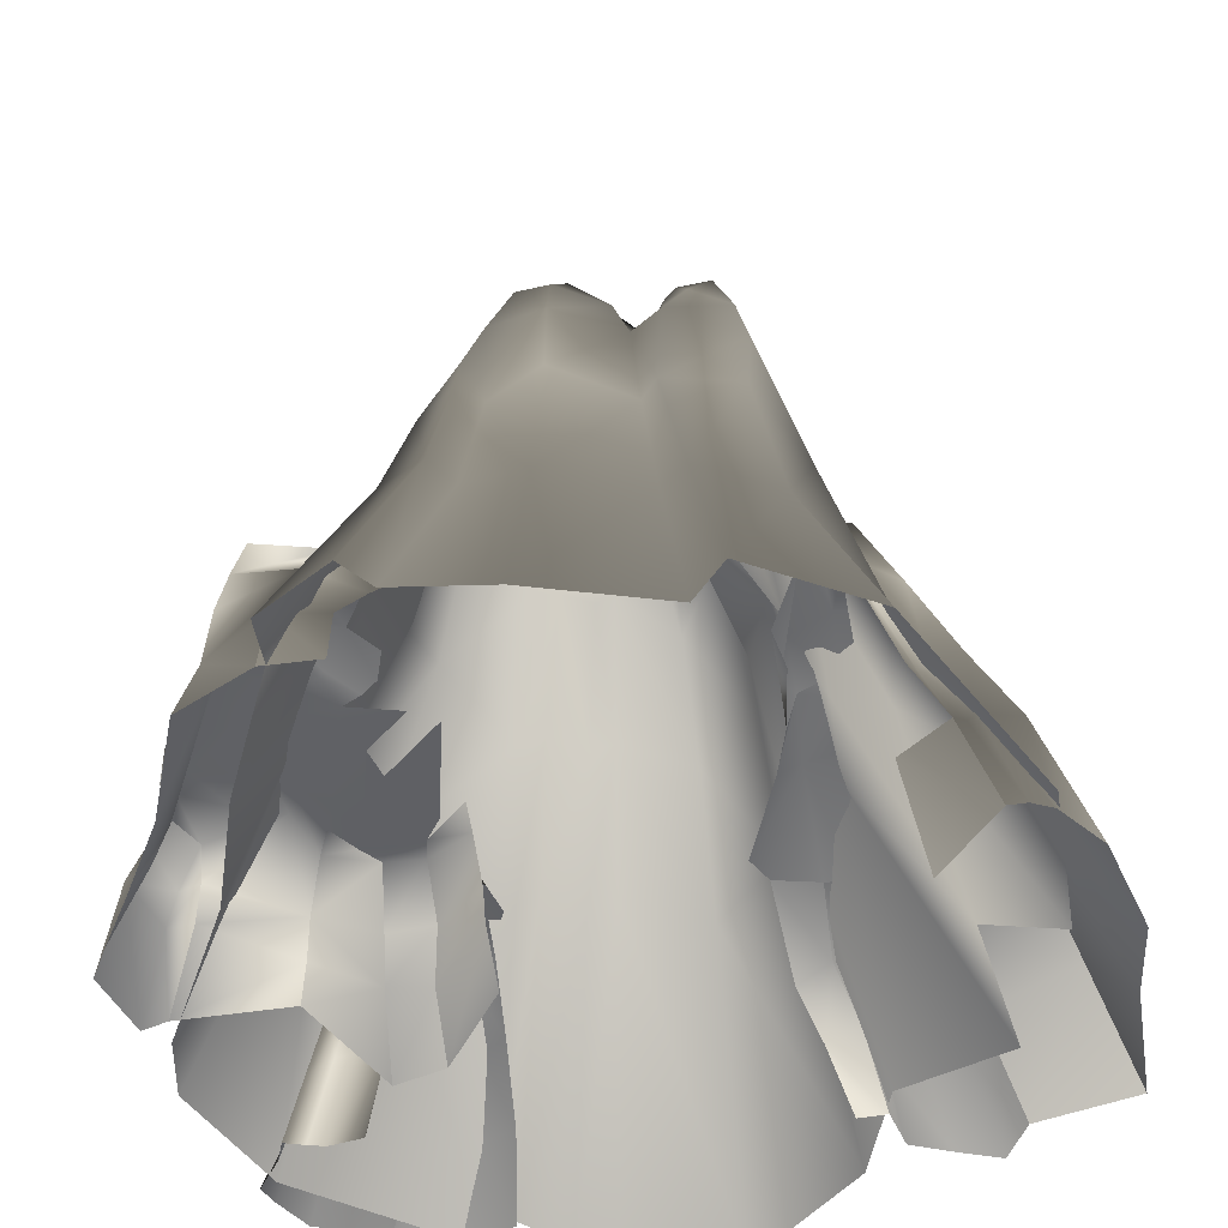
<metadata>
{"format":"obj","ext":"obj","renderer":"f3d","projection":"perspective","resolution":1024,"background":"white","views":[{"elev":-47.9,"azim":7.9,"up":"+Y"}]}
</metadata>
<code>
o borean_geyser_01
v 0.6249 2.517 2.103
v 0.9487 -0.04845 3.235
v 1.234 -0.05041 3.586
v 0.1926 6.066 -0.4146
v 0.3052 5.916 0.2013
v 0.4032 6.151 0.1484
v -0.04464 6.043 -0.5715
v 0.08942 5.94 0.2724
v 0.3425 6.36 -0.9465
v 0.6612 5.022 -0.9662
v 0.7618 5.767 -1.384
v -0.05753 6.671 -0.9313
v -0.2514 6.145 -0.127
v -0.4323 6.082 0.3364
v -0.2708 6.812 0.9265
v -0.5992 6.764 0.8135
v -0.6391 6.042 1.455
v 0.868 2.448 2.366
v 0.591 4.218 1.806
v 0.4359 4.234 1.593
v 1.286 4.271 1.63
v 1.303 5.195 1.376
v 1.722 4.371 0.6223
v 1.286 5.542 0.4293
v 1.537 4.131 -0.159
v 1.028 6.015 -0.09103
v 1.362 3.485 -0.2187
v 1.084 4.706 -0.3125
v 0.7528 5.162 -0.5624
v 0.9798 6.192 0.1473
v 0.574 6.348 0.217
v 1.073 6.283 0.4442
v 1.092 6.398 0.6221
v 0.9827 6.506 1.011
v 1.183 5.814 1.243
v 0.7808 6.605 0.7573
v 0.6126 6.56 0.6081
v 0.6772 6.359 1.086
v 0.5612 6.224 1.055
v 0.3915 6.465 0.6216
v 0.7926 6.08 1.261
v 0.581 5.825 1.293
v 1.275 5.957 0.7084
v 0.2952 5.712 1.159
v -0.2446 4.066 2.172
v -0.2878 2.517 2.413
v 0.1421 6.644 0.6268
v 0.1287 6.249 1.055
v -0.29 5.19 1.879
v -0.7533 4.066 1.87
v -0.8399 2.517 2.338
v -0.2192 -0.04845 3.557
v 0.2915 6.461 0.6112
v -0.8325 5.301 1.667
v -0.3139 5.922 1.579
v -0.989 4.775 1.756
v -0.976 4.038 2.059
v -0.9369 5.917 1.144
v -1.124 4.939 1.487
v -1.282 3.848 1.927
v -1.048 2.594 2.554
v -1.052 -0.04845 3.645
v -1.285 -0.04364 3.91
v -1.436 2.566 2.353
v -1.918 -0.04439 3.49
v -1.382 2.517 2.038
v -1.906 -0.04845 3.071
v -1.797 2.597 1.275
v -2.42 -0.05159 1.849
v -2.325 1.881 0.6257
v -2.722 -0.05369 0.7932
v -3.405 -0.05369 -0.5993
v -1.23 4.035 1.654
v -1.503 4.386 1.038
v -1.926 3.664 0.5072
v -2.295 2.416 -0.3729
v -2.367 2.554 -0.7039
v -3.496 -0.04941 -1.207
v -1.068 6.079 0.7529
v -1.747 4.161 -0.4216
v -1.571 5.482 0.3327
v -0.7994 6.765 0.6446
v -1.261 6.158 0.3244
v -1.419 5.899 -0.3067
v -0.7709 6.602 0.3264
v -1.263 6.457 -0.2045
v -1.417 6.114 -0.4559
v -1.848 4.272 -0.5906
v -0.8819 6.776 -0.1148
v -0.2805 7.13 -0.8732
v -0.4195 6.876 -0.3336
v -0.8037 7.131 -0.3776
v -1.052 7.276 -0.4426
v -1.43 5.804 -0.9306
v -1.693 4.511 -1.245
v -0.9171 7.208 -0.9134
v -0.314 6.633 -1.169
v -1.168 6.891 -0.8264
v -0.8824 5.546 -1.465
v -0.8003 6.703 -1.219
v -0.5381 6.781 -1.224
v 0.1284 6.234 -1.435
v -0.07921 6.349 -1.243
v -0.6618 6.278 -1.211
v -0.4929 6.272 -1.295
v 0.349 5.201 -1.855
v -1.084 4.077 -1.887
v -0.6767 5.414 -1.386
v -0.3843 5.414 -1.538
v -0.2008 5.414 -1.472
v -1.146 2.562 -2.286
v -0.8396 4.023 -1.778
v -0.4835 4.023 -1.997
v -0.2512 4.023 -1.933
v 0.427 4.023 -2.317
v 0.9687 4.023 -1.73
v -2.977 -0.04929 -2.346
v -2.199 2.677 -1.497
v -1.498 -0.04504 -3.409
v -0.9008 2.562 -2.102
v -0.5516 2.562 -2.355
v -1.202 -0.04609 -3.108
v -0.7916 -0.04609 -3.461
v -0.282 2.562 -2.278
v 0.4893 2.562 -2.71
v 1.129 2.562 -2.002
v 0.9832 4.07 -1.128
v 1.187 4.428 -0.7906
v 1.21 2.605 -1.302
v 1.573 -0.04609 -2.859
v 0.5542 -0.04609 -3.865
v -0.4188 -0.04609 -3.339
v 1.679 2.416 -0.08997
v 1.68 2.416 -1.037
v 1.862 -0.05136 -1.898
v 2.847 -0.05369 -1.52
v 2.608 -0.05369 -0.115
v 2.163 2.351 -0.2082
v 2.2 2.49 0.7963
v 1.581 2.42 2.03
v 3.282 -0.05585 -0.2617
v 3.245 -0.05394 1.167
v 2.267 -0.05005 3.008
v -1.77 2.443 -1.455
v -1.873 1.368 -1.631
v -1.862 1.29 -1.571
v 2.145 1.012 0.5748
v 2.337 -0.1802 0.5381
v 2.879 -0.05629 1.076
v 2.588 1.054 0.8872
v 1.287 2.778 -0.2218
v 1.304 2.509 -0.4773
v 1.366 2.696 -0.003036
v 1.265 2.989 0.144
v 1.287 2.778 -0.2218
v 1.265 2.989 0.144
v 1.543 3.314 0.5666
v 1.411 2.773 -0.3564
v 1.304 2.509 -0.4773
v 1.361 3.145 -0.08393
v 3.427 1.056 -1.905
v 3.759 -0.1137 -2.108
v 2.864 -0.1244 -2.338
v 2.453 1.448 -1.896
v 2.289 1.908 -1.425
v 2.894 2.347 -1.402
v 2.579 0.8598 -2.132
v 3.257 1.614 -1.758
v -3.336 1.363 0.3084
v -3.156 1.298 0.08909
v -3.322 0.9296 -0.01739
v -3.465 1.043 0.4084
v -3.578 0.6177 0.4768
v -3.14 0.9566 0.02171
v -3.145 0.5425 0.0242
v -3.397 0.6052 -0.06013
v -3.376 -0.03921 -0.3712
v -3.607 -0.04503 -0.4453
v -3.809 -0.04503 0.1732
v -2.347 0.3445 -0.285
v -2.363 -0.07968 -0.291
v -3.376 -0.03921 -0.3712
v -3.145 0.5425 0.0242
v -2.349 0.7858 -0.2705
v -3.14 0.9566 0.02171
v -2.501 1.562 0.06954
v -3.156 1.298 0.08909
v -2.914 1.561 0.197
v -2.075 1.66 -0.4954
v -1.826 1.578 -0.4315
v -1.928 1.701 -0.7093
v -1.576 1.701 -0.7199
v -1.914 1.104 -0.8796
v -1.493 1.125 -0.8576
v -1.906 0.6455 -0.9848
v -1.516 0.62 -1.001
v -1.875 -0.03745 -1.334
v -1.42 -0.05416 -1.167
v -1.544 1.741 -0.5419
v -1.937 1.464 -0.03321
v -1.797 1.477 -0.1082
v -1.394 1.683 -0.2658
v -1.237 1.856 0.6002
v -1.685 1.479 0.4439
v -1.754 1.415 0.7913
v -1.777 -0.0074 -3.266
v -1.728 0.6602 -3.034
v -1.495 0.7253 -3.02
v -1.547 -0.03238 -3.28
v -1.201 -0.1098 -3.076
v -2.349 0.7858 -0.2705
v -2.301 1.362 -0.2183
v -1.928 1.701 -0.7093
v -2.075 1.66 -0.4954
v -2.221 1.462 -0.04629
v -1.906 0.6455 -0.9848
v -1.875 -0.03745 -1.334
v -2.363 -0.07968 -0.291
v -1.914 1.104 -0.8796
v -2.347 0.3445 -0.285
v -1.544 1.741 -0.5419
v -1.164 1.678 -0.1013
v -1.1 1.346 -0.1165
v -0.9778 0.4331 -0.1261
v -0.8786 -0.1494 -0.2594
v -1.42 -0.05416 -1.167
v -1.516 0.62 -1.001
v -1.022 0.8607 -0.2197
v -1.493 1.125 -0.8576
v -1.576 1.701 -0.7199
v -2.404 1.505 2.567
v -1.442 1.672 2.392
v -1.664 1.759 2.483
v -2.313 1.853 2.543
v -1.809 1.209 2.803
v -2.496 1.177 2.532
v -2.535 0.6143 2.542
v -1.972 0.6348 2.928
v -1.98 -0.04512 3.064
v -2.641 -0.0451 2.699
v -1.972 0.6348 2.928
v -1.98 -0.04512 3.064
v -1.497 -0.04514 3.068
v -1.365 1.135 2.578
v -1.181 1.756 2.156
v -1.442 1.672 2.392
v -1.525 0.5942 2.901
v -1.809 1.209 2.803
v 1.822 -0.1761 -2.01
v 1.57 -0.2511 -1.933
v 1.373 0.4572 -1.892
v 1.049 1.791 -1.423
v 1.472 1.676 -1.383
v 1.485 1.168 -1.753
v 1.672 0.5908 -1.888
v 1.177 1.002 -1.808
v 2.422 0.6928 -2.419
v 2.662 -0.1429 -2.707
v 2.273 -0.1393 -2.577
v 2.864 -0.1244 -2.338
v 2.579 0.8598 -2.132
v 2.188 1.486 -1.991
v 2.453 1.448 -1.896
v 2.289 1.908 -1.425
v 1.629 1.325 -1.927
v 1.485 1.168 -1.753
v 1.472 1.676 -1.383
v 1.849 1.653 -1.722
v 1.96 1.145 -2.088
v 1.705 1.809 -1.539
v 1.913 1.867 -1.534
v 1.672 0.5908 -1.888
v 1.814 0.5106 -2.22
v 2.104 0.5971 -2.361
v 1.822 -0.1761 -2.01
v 1.92 -0.1223 -2.46
v 3.047 -0.005346 1.028
v 3.226 -0.1006 1.043
v 2.763 1.107 0.8494
v 1.971 2.992 0.6727
v 1.937 3.064 0.6792
v 1.901 3.035 0.7147
v 2.287 1.889 0.6888
v 2.369 1.873 0.6122
v 2.588 1.054 0.8872
v 2.685 1.058 0.8363
v 2.879 -0.05629 1.076
v 2.465 1.941 0.6504
v 1.999 3.084 0.6913
v 1.411 2.773 -0.3564
v 1.774 2.882 -0.2747
v 1.78 2.799 -0.3438
v 1.696 2.724 -0.4143
v 2.289 1.908 -1.425
v 1.913 1.867 -1.534
v 2.199 2.655 -0.839
v 2.894 2.347 -1.402
v 2.612 2.691 -0.8572
v 2.464 2.84 -0.5695
v 2.178 2.993 -0.427
v 1.89 2.779 -0.4247
v 1.783 2.72 -0.4583
v 1.749 2.508 -0.7416
v 1.747 2.489 -0.7608
v 1.728 2.428 -0.8451
v 1.81 1.907 -1.569
v 1.849 1.653 -1.722
v 1.705 1.809 -1.539
v 1.397 2.427 -0.7917
v 1.472 1.676 -1.383
v 1.049 1.791 -1.423
v 1.186 2.285 -0.7639
v 0.9012 1.844 -1.232
v 3.226 -0.1006 1.043
v 3.562 -0.1131 0.6464
v 3.128 1.287 0.5993
v 2.763 1.107 0.8494
v 2.742 2.158 0.4857
v 2.465 1.941 0.6504
v 2.348 2.93 0.5661
v 1.999 3.084 0.6913
v 3.004 1.848 -0.275
v 2.742 2.158 0.4857
v 3.128 1.287 0.5993
v 3.305 1.201 -0.2519
v 3.562 -0.1131 0.6464
v 3.813 -0.1675 -0.1853
v 3.737 -0.1559 -0.8916
v 3.759 -0.1137 -2.108
v 3.427 1.056 -1.905
v 3.319 1.14 -0.8418
v 3.06 1.751 -0.845
v 2.657 2.521 -0.2149
v 2.475 3.037 -0.0828
v 2.68 2.389 -0.6461
v 3.257 1.614 -1.758
v 2.348 2.93 0.5661
v 1.983 3.648 0.5979
v 2.069 3.404 -0.1392
v 2.178 2.993 -0.427
v 1.774 2.882 -0.2747
v 1.76 3.112 0.167
v 1.683 3.511 0.4581
v 1.65 3.513 0.6501
v 1.901 3.035 0.7147
v 1.937 3.064 0.6792
v 1.74 3.467 0.6267
v 1.724 3.656 0.6458
v -1.426 1.826 2.239
v -1.741 1.747 1.737
v -1.884 1.877 2.015
v -1.612 1.86 2.295
v -1.442 1.672 2.392
v -1.664 1.759 2.483
v -2.313 1.853 2.543
v -2.183 1.993 2.387
v -2.444 1.897 2.14
v -2.259 1.811 1.759
v -2.453 1.82 1.875
v -2.21 1.863 1.942
v -1.956 1.612 1.448
v -1.994 1.576 1.419
v -2.638 1.741 1.57
v -2.209 1.613 1.322
v -2.7 1.751 1.425
v -1.489 1.579 1.622
v -1.55 1.478 1.428
v -1.681 1.425 1.347
v -3.578 0.6177 0.4768
v -3.809 -0.04503 0.1732
v -3.645 -0.04504 0.4851
v -3.305 0.5487 0.7021
v -3.465 1.043 0.4084
v -3.229 1.042 0.6547
v -3.356 -0.0466 1.004
v -3.081 0.5626 1.083
v -3.2 0.9501 1.104
v -3.081 0.5626 1.083
v -3.356 -0.0466 1.004
v -2.983 -0.04508 1.706
v -2.818 0.6427 1.747
v -2.732 1.209 1.668
v -2.818 0.6427 1.747
v -2.535 0.6143 2.542
v -2.496 1.177 2.532
v -2.641 -0.0451 2.699
v -2.983 -0.04508 1.706
v -2.404 1.505 2.567
v -2.313 1.853 2.543
v -2.444 1.897 2.14
v -3.224 1.38 1.048
v -1.856 1.448 1.23
v -2.706 1.667 0.935
v -3.124 1.561 0.9879
v -3.296 1.502 0.447
v -3.336 1.363 0.3084
v -3.169 1.572 0.6085
v -2.571 1.585 0.4601
v -2.047 1.408 0.6749
v -2.075 1.66 -0.4954
v -2.221 1.462 -0.04629
v -2.104 1.39 0.2877
v -1.937 1.464 -0.03321
v -1.754 1.415 0.7913
v -2.419 1.594 0.2241
v -2.301 1.362 -0.2183
v -1.416 1.602 0.9753
v -1.478 2.653 -1.643
v -1.34 2.459 -1.828
v -1.444 2.476 -1.879
v -1.329 2.244 -2.064
v -1.478 2.276 -2.243
v -1.393 2.135 -2.227
v -1.218 2.208 -2.033
v -1.286 2.263 -1.675
v -1.173 2.173 -1.9
v -1.414 2.252 -1.536
v -1.612 2.723 -1.674
v -1.655 2.402 -2.134
v -1.63 2.157 -2.404
v -1.526 2.302 -1.572
v -1.852 2.704 -1.558
v -2.079 1.561 -1.682
v -1.871 2.473 -1.986
v -1.882 2.199 -2.436
v -1.584 2.014 -2.403
v -1.31 2.066 -2.341
v -2.238 1.577 -1.667
v -2.345 1.557 -1.91
v -2.558 1.333 -1.859
v -2.092 2.378 -1.844
v -2.212 1.984 -2.4
v -1.753 2.047 -2.361
v -1.668 1.873 -2.563
v -1.705 1.344 -2.814
v -1.244 1.398 -2.58
v -1.464 1.412 -2.732
v -1.187 0.6637 -2.848
v -1.842 1.477 -2.59
v -1.893 1.392 -2.761
v -2.412 1.774 -2.32
v -2.598 1.227 -2.391
v -2.361 1.519 -2.507
v -2.078 0.7794 -2.893
v -2.144 0.6874 -3.065
v -2.25 -0.0057 -3.277
v -2.2 -0.03633 -3.137
v -2.653 0.7805 -2.79
v -2.849 -0.0006525 -2.995
v -2.721 0.7697 -2.487
v -3.059 -0.003895 -2.648
v -2.854 0.6641 -2.34
v -3.139 -0.01072 -2.458
v -2.902 -0.08926 -2.04
v -2.759 1.016 -2.256
v -2.662 0.4889 -1.727
v -2.806 -0.1525 -1.747
v -2.62 -0.1696 -1.775
v -2.727 0.5647 -1.978
v -2.481 1.238 -1.678
v -2.445 0.6313 -1.733
v -2.275 0.6629 -1.743
v -2.464 -0.185 -1.794
v -2.136 -0.2487 -1.655
v -2.115 -0.2619 -1.595
v -1.999 0.5289 -1.595
v -2.01 0.6096 -1.655
g Geoset0
f 1 2 3
f 4 5 6
f 5 4 7
f 7 8 5
f 9 10 11
f 10 9 4
f 4 9 12
f 12 7 4
f 7 12 13
f 8 7 13
f 13 14 8
f 8 14 15
f 16 15 14
f 15 16 17
f 18 19 20
f 21 19 18
f 19 21 22
f 22 21 23
f 23 24 22
f 24 23 25
f 25 26 24
f 26 25 27
f 27 28 26
f 29 28 27
f 24 26 30
f 31 30 26
f 32 30 31
f 30 32 24
f 28 29 26
f 33 34 35
f 34 33 36
f 36 33 32
f 32 37 36
f 31 37 32
f 37 31 6
f 26 6 31
f 4 6 26
f 26 29 4
f 4 29 10
f 36 38 34
f 38 36 37
f 39 37 40
f 37 39 38
f 41 38 39
f 34 38 41
f 40 42 39
f 39 42 41
f 35 41 42
f 41 35 34
f 22 24 43
f 24 32 33
f 33 43 24
f 35 43 33
f 43 35 22
f 42 22 35
f 22 42 19
f 19 42 44
f 44 20 19
f 45 20 44
f 20 45 46
f 47 48 44
f 49 44 48
f 44 49 45
f 50 45 49
f 46 45 50
f 50 51 46
f 52 46 51
f 44 53 47
f 53 44 42
f 42 40 53
f 54 49 55
f 48 55 49
f 15 55 48
f 48 47 15
f 15 47 8
f 8 47 53
f 53 5 8
f 5 53 40
f 40 6 5
f 6 40 37
f 55 17 54
f 17 55 15
f 56 57 50
f 50 54 56
f 49 54 50
f 51 50 57
f 17 16 58
f 58 54 17
f 59 54 58
f 54 59 56
f 56 59 60
f 60 57 56
f 61 57 60
f 57 61 51
f 62 51 61
f 51 62 52
f 61 63 62
f 63 61 64
f 64 65 63
f 65 64 66
f 66 67 65
f 67 66 68
f 68 69 67
f 69 68 70
f 70 71 69
f 72 71 70
f 60 64 61
f 64 60 73
f 73 66 64
f 66 73 74
f 74 68 66
f 68 74 75
f 75 70 68
f 76 70 75
f 70 76 72
f 72 76 77
f 77 78 72
f 59 73 60
f 73 59 79
f 79 74 73
f 75 74 79
f 79 59 58
f 79 58 16
f 75 80 76
f 80 75 81
f 79 81 75
f 81 79 82
f 82 83 81
f 84 81 83
f 81 84 80
f 16 82 79
f 82 16 85
f 85 83 82
f 86 83 85
f 83 86 84
f 84 86 87
f 80 84 87
f 87 88 80
f 76 80 88
f 88 77 76
f 13 89 85
f 85 14 13
f 14 85 16
f 85 89 86
f 90 91 13
f 89 13 91
f 91 92 89
f 86 89 92
f 92 93 86
f 86 93 87
f 94 87 93
f 88 87 94
f 94 95 88
f 77 88 95
f 92 91 90
f 96 90 97
f 90 96 92
f 93 92 96
f 93 98 94
f 96 98 93
f 95 94 99
f 99 94 98
f 98 100 99
f 100 98 96
f 96 101 100
f 97 101 96
f 12 102 103
f 99 100 104
f 105 104 100
f 100 101 105
f 103 105 101
f 101 97 103
f 12 103 97
f 97 90 12
f 13 12 90
f 11 106 9
f 107 99 108
f 104 108 99
f 109 108 104
f 104 105 109
f 110 109 105
f 105 103 110
f 106 110 103
f 103 102 106
f 9 106 102
f 102 12 9
f 111 107 112
f 108 112 107
f 113 112 108
f 108 109 113
f 114 113 109
f 109 110 114
f 115 114 110
f 110 106 115
f 116 115 106
f 106 11 116
f 117 78 77
f 77 118 117
f 95 118 77
f 118 95 107
f 99 107 95
f 119 117 118
f 118 111 119
f 107 111 118
f 119 111 120
f 112 120 111
f 120 112 113
f 121 113 114
f 113 121 120
f 122 120 121
f 120 122 119
f 121 123 122
f 123 121 124
f 114 124 121
f 125 124 114
f 114 115 125
f 126 125 115
f 115 116 126
f 126 116 127
f 127 116 11
f 11 10 127
f 10 29 128
f 128 127 10
f 129 127 128
f 127 129 126
f 130 126 129
f 125 126 130
f 130 131 125
f 124 125 131
f 131 132 124
f 124 132 123
f 27 128 29
f 133 27 25
f 128 27 133
f 133 134 128
f 128 134 129
f 135 129 134
f 129 135 130
f 134 136 135
f 137 136 134
f 134 133 137
f 137 133 138
f 25 138 133
f 139 138 25
f 25 23 139
f 140 139 23
f 23 21 140
f 18 140 21
f 138 141 137
f 142 141 138
f 138 139 142
f 143 142 139
f 139 140 143
f 3 143 140
f 140 18 3
f 3 18 1
f 1 46 52
f 46 1 20
f 20 1 18
f 52 2 1
g Geoset1
f 144 145 146
f 147 148 149
f 149 150 147
f 151 152 153
f 153 154 151
f 155 156 157
f 158 159 155
f 155 160 158
f 157 160 155
f 161 162 163
f 164 165 166
f 163 167 161
f 161 167 164
f 164 168 161
f 166 168 164
f 169 170 171
f 171 172 169
f 173 172 171
f 174 175 176
f 176 175 177
f 177 178 176
f 178 179 173
f 173 176 178
f 171 176 173
f 176 171 174
f 170 174 171
f 180 181 182
f 182 183 180
f 184 180 183
f 183 185 184
f 184 185 186
f 185 187 186
f 186 187 188
f 189 190 191
f 192 191 190
f 193 191 192
f 192 194 193
f 195 193 194
f 194 196 195
f 197 195 196
f 196 198 197
f 190 199 192
f 189 200 201
f 201 190 189
f 190 201 202
f 202 199 190
f 203 202 201
f 201 204 203
f 204 201 200
f 200 205 204
f 206 207 208
f 208 209 206
f 210 209 208
f 211 212 213
f 214 213 212
f 212 215 214
f 216 217 218
f 213 219 211
f 211 219 216
f 216 220 211
f 218 220 216
f 221 222 223
f 224 225 226
f 226 227 224
f 228 224 227
f 227 229 228
f 223 228 229
f 229 230 223
f 223 230 221
f 231 232 233
f 233 234 231
f 235 232 231
f 231 236 235
f 237 238 235
f 235 236 237
f 239 238 237
f 237 240 239
f 241 242 243
f 244 245 246
f 243 247 241
f 241 247 244
f 244 248 241
f 246 248 244
f 249 250 251
f 252 253 254
f 251 255 249
f 254 255 251
f 251 256 254
f 254 256 252
f 257 258 259
f 260 258 257
f 257 261 260
f 261 257 262
f 262 263 261
f 264 263 262
f 265 266 267
f 268 269 265
f 265 270 268
f 267 270 265
f 262 271 264
f 272 266 265
f 265 273 272
f 273 265 269
f 269 274 273
f 275 272 273
f 268 271 262
f 262 269 268
f 269 262 257
f 257 274 269
f 259 274 257
f 273 274 259
f 259 276 273
f 273 276 275
f 277 278 279
f 280 281 282
f 280 282 283
f 283 284 280
f 284 283 285
f 285 286 284
f 285 287 277
f 277 286 285
f 279 286 277
f 284 286 279
f 279 288 284
f 280 284 288
f 288 289 280
f 280 289 281
f 290 291 292
f 292 293 290
f 294 295 296
f 294 296 297
f 298 297 296
f 297 298 299
f 300 299 298
f 292 291 300
f 296 300 298
f 301 300 296
f 300 301 292
f 292 301 302
f 292 302 293
f 302 303 293
f 302 301 303
f 303 301 304
f 301 296 304
f 305 304 296
f 295 305 296
f 305 295 306
f 306 295 307
f 306 307 308
f 303 304 293
f 304 309 293
f 309 290 293
f 305 306 308
f 309 305 308
f 309 304 305
f 310 309 308
f 309 310 311
f 290 312 152
f 312 290 309
f 309 313 312
f 311 313 309
f 314 315 316
f 316 317 314
f 317 316 318
f 318 319 317
f 319 318 320
f 320 321 319
f 322 323 324
f 324 325 322
f 325 324 326
f 326 327 325
f 325 327 328
f 328 329 330
f 330 331 328
f 328 331 325
f 325 331 332
f 332 322 325
f 333 322 332
f 323 322 333
f 332 331 330
f 334 333 335
f 332 335 333
f 335 332 336
f 330 336 332
f 333 337 323
f 338 337 333
f 333 334 338
f 338 334 299
f 335 299 334
f 299 335 297
f 336 297 335
f 339 340 341
f 341 342 339
f 340 339 299
f 299 339 338
f 339 342 338
f 342 343 338
f 344 345 346
f 347 348 343
f 343 348 338
f 320 338 348
f 348 321 320
f 346 321 348
f 348 347 346
f 346 347 344
f 347 343 344
f 157 344 343
f 157 343 342
f 160 157 342
f 160 342 341
f 341 158 160
f 349 350 351
f 351 352 349
f 353 349 352
f 352 354 353
f 355 354 352
f 352 356 355
f 357 355 356
f 358 359 357
f 357 360 358
f 356 360 357
f 356 352 351
f 351 360 356
f 360 351 350
f 350 358 360
f 358 350 361
f 361 359 358
f 359 361 362
f 362 363 359
f 363 362 364
f 364 365 363
f 350 366 367
f 367 361 350
f 361 367 368
f 368 362 361
f 369 370 371
f 371 372 369
f 373 369 372
f 372 374 373
f 372 371 375
f 375 376 372
f 374 372 376
f 376 377 374
f 378 379 380
f 380 381 378
f 378 381 382
f 382 377 378
f 383 384 385
f 386 384 383
f 383 387 386
f 385 388 382
f 385 382 383
f 389 390 359
f 359 388 389
f 388 359 382
f 359 363 382
f 377 382 363
f 363 391 377
f 374 377 391
f 391 363 365
f 362 368 392
f 392 364 362
f 393 364 392
f 365 364 393
f 393 394 365
f 365 394 391
f 395 391 394
f 391 395 374
f 374 395 396
f 396 373 374
f 397 394 393
f 394 397 395
f 395 187 396
f 187 395 188
f 188 395 397
f 397 398 188
f 393 398 397
f 398 393 399
f 392 399 393
f 400 401 402
f 402 403 400
f 404 403 402
f 186 188 398
f 405 401 406
f 402 401 405
f 392 407 404
f 404 399 392
f 402 399 404
f 399 402 398
f 405 398 402
f 398 405 186
f 406 186 405
f 184 186 406
f 408 409 410
f 411 410 409
f 410 411 412
f 412 411 413
f 409 414 411
f 415 416 414
f 414 409 415
f 417 415 409
f 409 408 417
f 417 408 418
f 410 418 408
f 418 410 419
f 412 419 410
f 419 412 420
f 420 412 413
f 418 421 417
f 144 421 418
f 144 422 423
f 418 422 144
f 422 418 424
f 419 424 418
f 424 419 425
f 420 425 419
f 425 420 426
f 413 426 420
f 426 413 427
f 413 411 427
f 428 423 422
f 428 429 430
f 429 428 422
f 431 429 422
f 424 431 422
f 431 424 432
f 425 432 424
f 432 425 433
f 426 433 425
f 433 426 434
f 435 434 426
f 426 427 436
f 436 437 426
f 437 436 438
f 426 437 435
f 433 434 435
f 432 433 439
f 439 433 440
f 435 440 433
f 440 435 207
f 207 435 437
f 437 208 207
f 438 208 437
f 208 438 210
f 431 441 442
f 432 441 431
f 441 432 443
f 439 443 432
f 443 439 444
f 444 439 440
f 440 445 444
f 207 445 440
f 446 445 207
f 207 206 446
f 445 446 447
f 447 444 445
f 448 444 447
f 447 449 448
f 450 448 449
f 449 451 450
f 452 450 451
f 451 453 452
f 452 453 454
f 443 442 441
f 444 448 443
f 442 443 448
f 448 450 442
f 442 450 452
f 452 455 442
f 456 457 458
f 454 457 456
f 456 459 454
f 454 459 452
f 452 459 430
f 430 455 452
f 455 430 429
f 429 442 455
f 442 429 431
f 459 456 460
f 460 430 459
f 430 460 428
f 460 456 461
f 461 428 460
f 428 461 462
f 462 423 428
f 463 462 461
f 461 458 463
f 458 461 456
f 464 465 466
f 466 467 464
f 463 464 467
f 467 462 463
f 462 467 145
f 145 423 462
f 423 145 144

</code>
